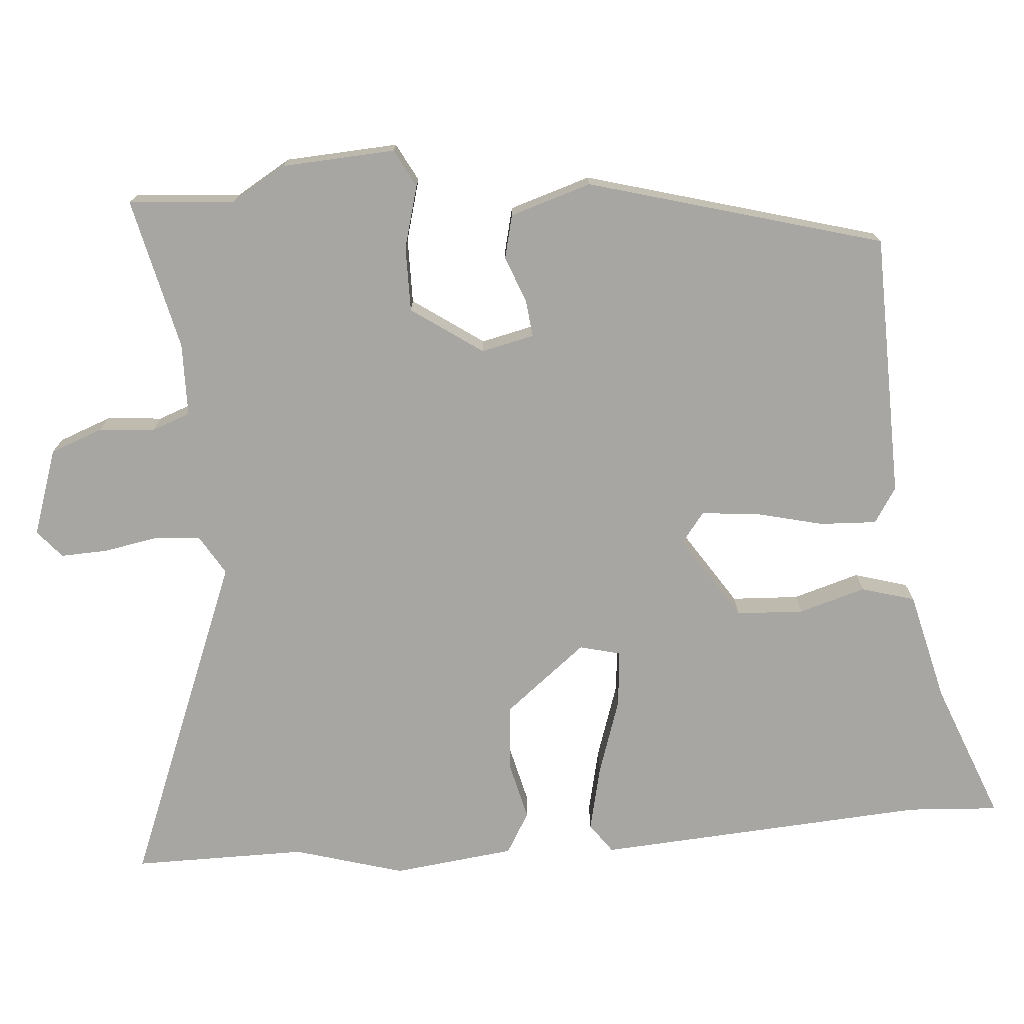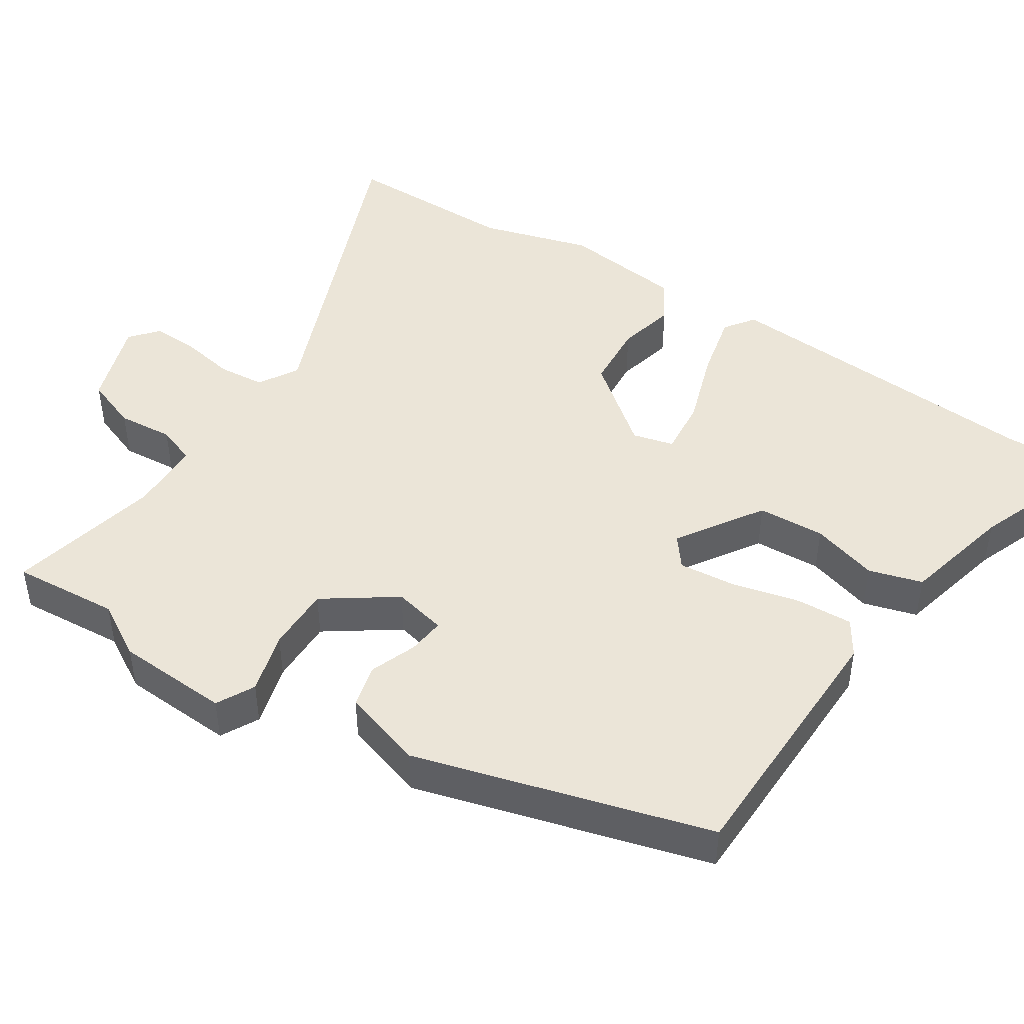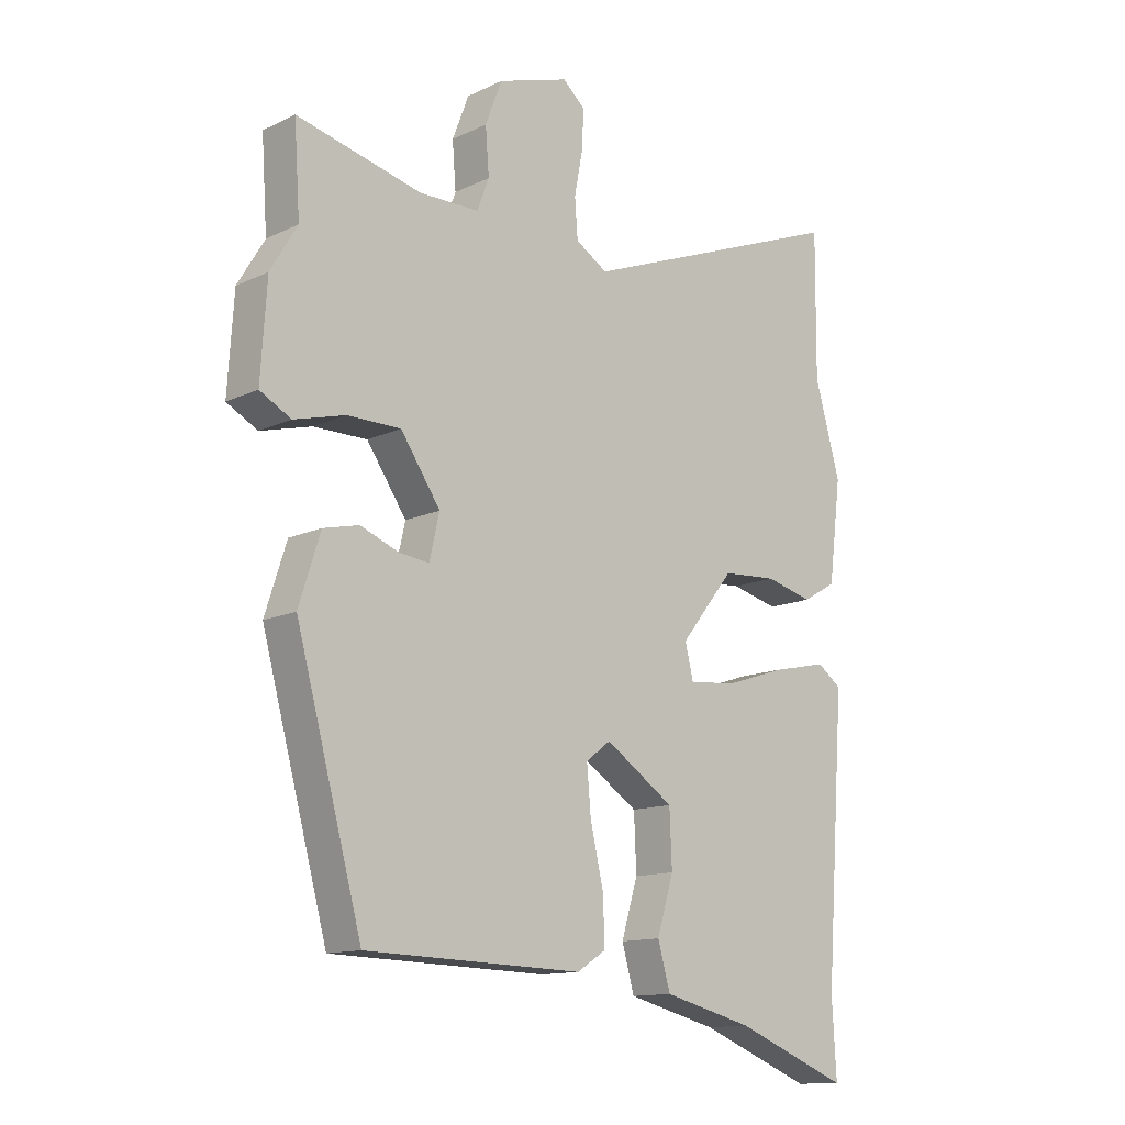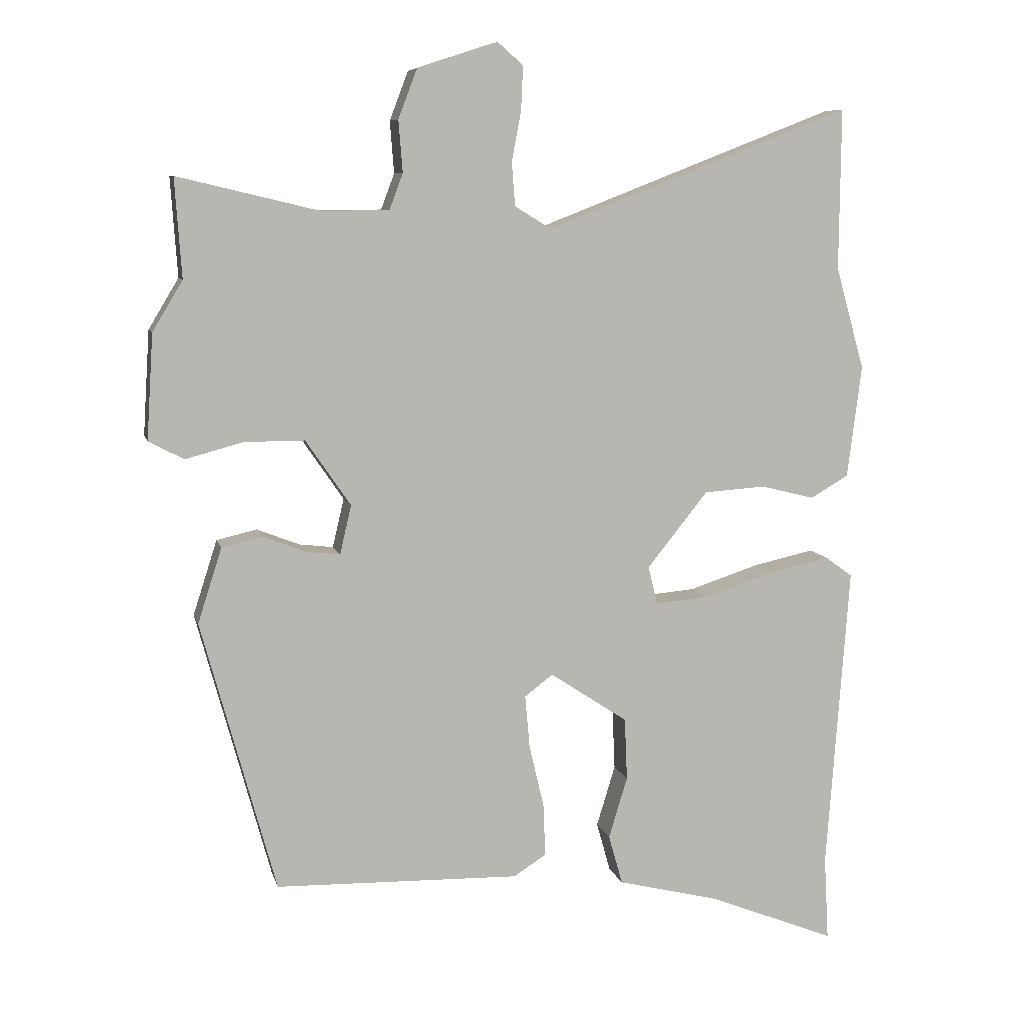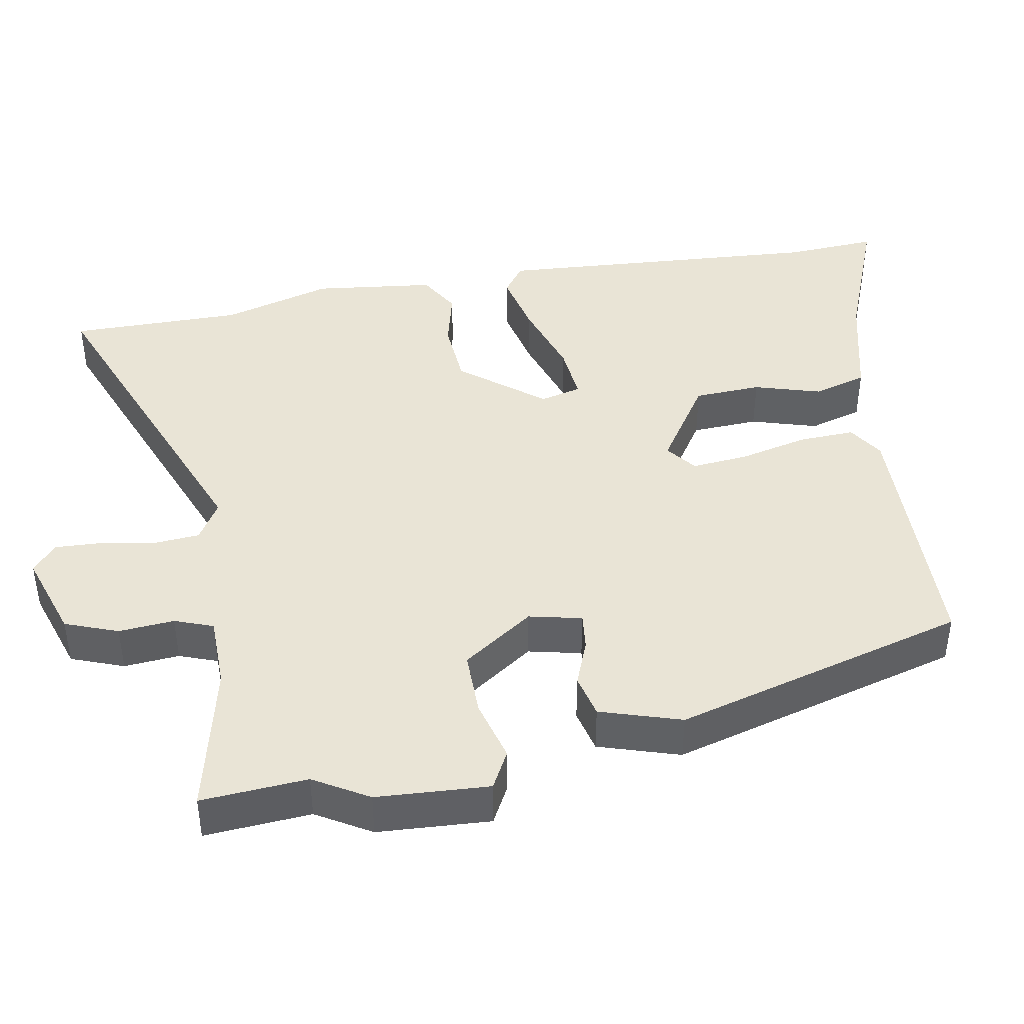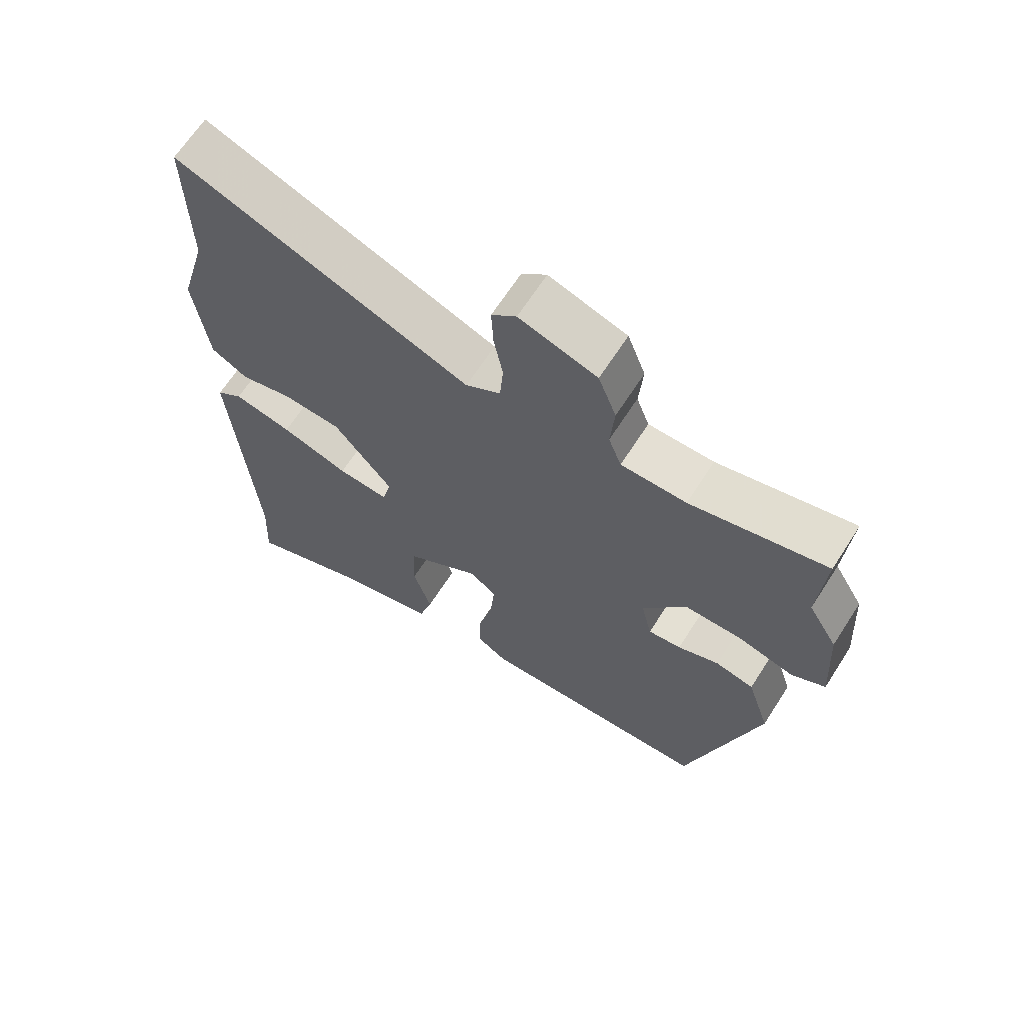
<metadata>
{"format":"obj","ext":"obj","renderer":"f3d","projection":"perspective","resolution":1024,"background":"white","views":[{"elev":-74.2,"azim":94.2,"up":"+Y"},{"elev":45.9,"azim":122.5,"up":"+Y"},{"elev":-13.1,"azim":136.9,"up":"+Z"},{"elev":8.3,"azim":166.7,"up":"+Z"},{"elev":42.6,"azim":79.5,"up":"+Y"},{"elev":66.2,"azim":32.7,"up":"+Z"}]}
</metadata>
<code>
v -0.506 0.07 -0.603
v -0.499 0.07 -0.477
v -0.532 0.07 -0.019
v -0.491 0.07 0.011
v -0.4 0.07 -0.009
v -0.295 0.07 -0.043
v -0.216 0.07 -0.05
v -0.202 0.07 0.007
v -0.293 0.07 0.12
v -0.385 0.07 0.126
v -0.465 0.07 0.106
v -0.522 0.07 0.139
v -0.543 0.07 0.307
v -0.5 0.07 0.459
v -0.502 0.07 0.699
v -0.046 0.07 0.522
v 0.008 0.07 0.555
v 0.013 0.07 0.62
v -0.001 0.07 0.694
v -0.004 0.07 0.759
v 0.034 0.07 0.792
v 0.154 0.07 0.753
v 0.182 0.07 0.68
v 0.176 0.07 0.603
v 0.196 0.07 0.55
v 0.297 0.07 0.549
v 0.507 0.07 0.599
v 0.497 0.07 0.452
v 0.542 0.07 0.377
v 0.552 0.07 0.221
v 0.5 0.07 0.193
v 0.414 0.07 0.216
v 0.324 0.07 0.216
v 0.257 0.07 0.118
v 0.274 0.07 0.045
v 0.325 0.07 0.051
v 0.389 0.07 0.076
v 0.449 0.07 0.062
v 0.485 0.07 -0.05
v 0.374 0.07 -0.457
v 0.009 0.07 -0.467
v -0.04 0.07 -0.436
v -0.037 0.07 -0.358
v -0.015 0.07 -0.264
v -0.008 0.07 -0.185
v -0.05 0.07 -0.153
v -0.166 0.07 -0.23
v -0.17 0.07 -0.323
v -0.142 0.07 -0.415
v -0.163 0.07 -0.489
v -0.315 0.07 -0.527
v -0.506 0 -0.603
v -0.499 0 -0.477
v -0.532 0 -0.019
v -0.491 0 0.011
v -0.4 0 -0.009
v -0.295 0 -0.043
v -0.216 0 -0.05
v -0.202 0 0.007
v -0.293 0 0.12
v -0.385 0 0.126
v -0.465 0 0.106
v -0.522 0 0.139
v -0.543 0 0.307
v -0.5 0 0.459
v -0.502 0 0.699
v -0.046 0 0.522
v 0.008 0 0.555
v 0.013 0 0.62
v -0.001 0 0.694
v -0.004 0 0.759
v 0.034 0 0.792
v 0.154 0 0.753
v 0.182 0 0.68
v 0.176 0 0.603
v 0.196 0 0.55
v 0.297 0 0.549
v 0.507 0 0.599
v 0.497 0 0.452
v 0.542 0 0.377
v 0.552 0 0.221
v 0.5 0 0.193
v 0.414 0 0.216
v 0.324 0 0.216
v 0.257 0 0.118
v 0.274 0 0.045
v 0.325 0 0.051
v 0.389 0 0.076
v 0.449 0 0.062
v 0.485 0 -0.05
v 0.374 0 -0.457
v 0.009 0 -0.467
v -0.04 0 -0.436
v -0.037 0 -0.358
v -0.015 0 -0.264
v -0.008 0 -0.185
v -0.05 0 -0.153
v -0.166 0 -0.23
v -0.17 0 -0.323
v -0.142 0 -0.415
v -0.163 0 -0.489
v -0.315 0 -0.527
f 48 49 50 51
f 47 48 51 1
f 41 42 43 44
f 41 44 45
f 40 41 45
f 39 40 45 46
f 36 37 38 39
f 35 36 39 46
f 29 30 31 32
f 28 29 32 33
f 26 27 28 33
f 25 26 33 34
f 21 22 23 24
f 21 24 25 34
f 18 19 20 21
f 17 18 21 34
f 14 15 16
f 12 13 14 16
f 10 11 12 16
f 9 10 16 17
f 8 9 17 34
f 3 4 5 6
f 2 3 6
f 47 1 2 6
f 46 47 6 7
f 34 35 46
f 7 8 34 46
f 102 101 100 99
f 52 102 99 98
f 95 94 93 92
f 96 95 92
f 96 92 91
f 97 96 91 90
f 90 89 88 87
f 97 90 87 86
f 83 82 81 80
f 84 83 80 79
f 84 79 78 77
f 85 84 77 76
f 75 74 73 72
f 85 76 75 72
f 72 71 70 69
f 85 72 69 68
f 67 66 65
f 67 65 64 63
f 67 63 62 61
f 68 67 61 60
f 85 68 60 59
f 57 56 55 54
f 57 54 53
f 57 53 52 98
f 58 57 98 97
f 97 86 85
f 97 85 59 58
f 1 52 53 2
f 2 53 54 3
f 3 54 55 4
f 4 55 56 5
f 5 56 57 6
f 6 57 58 7
f 7 58 59 8
f 8 59 60 9
f 9 60 61 10
f 10 61 62 11
f 11 62 63 12
f 12 63 64 13
f 13 64 65 14
f 14 65 66 15
f 15 66 67 16
f 16 67 68 17
f 17 68 69 18
f 18 69 70 19
f 19 70 71 20
f 20 71 72 21
f 21 72 73 22
f 22 73 74 23
f 23 74 75 24
f 24 75 76 25
f 25 76 77 26
f 26 77 78 27
f 27 78 79 28
f 28 79 80 29
f 29 80 81 30
f 30 81 82 31
f 31 82 83 32
f 32 83 84 33
f 33 84 85 34
f 34 85 86 35
f 35 86 87 36
f 36 87 88 37
f 37 88 89 38
f 38 89 90 39
f 39 90 91 40
f 40 91 92 41
f 41 92 93 42
f 42 93 94 43
f 43 94 95 44
f 44 95 96 45
f 45 96 97 46
f 46 97 98 47
f 47 98 99 48
f 48 99 100 49
f 49 100 101 50
f 50 101 102 51
f 51 102 52 1

</code>
